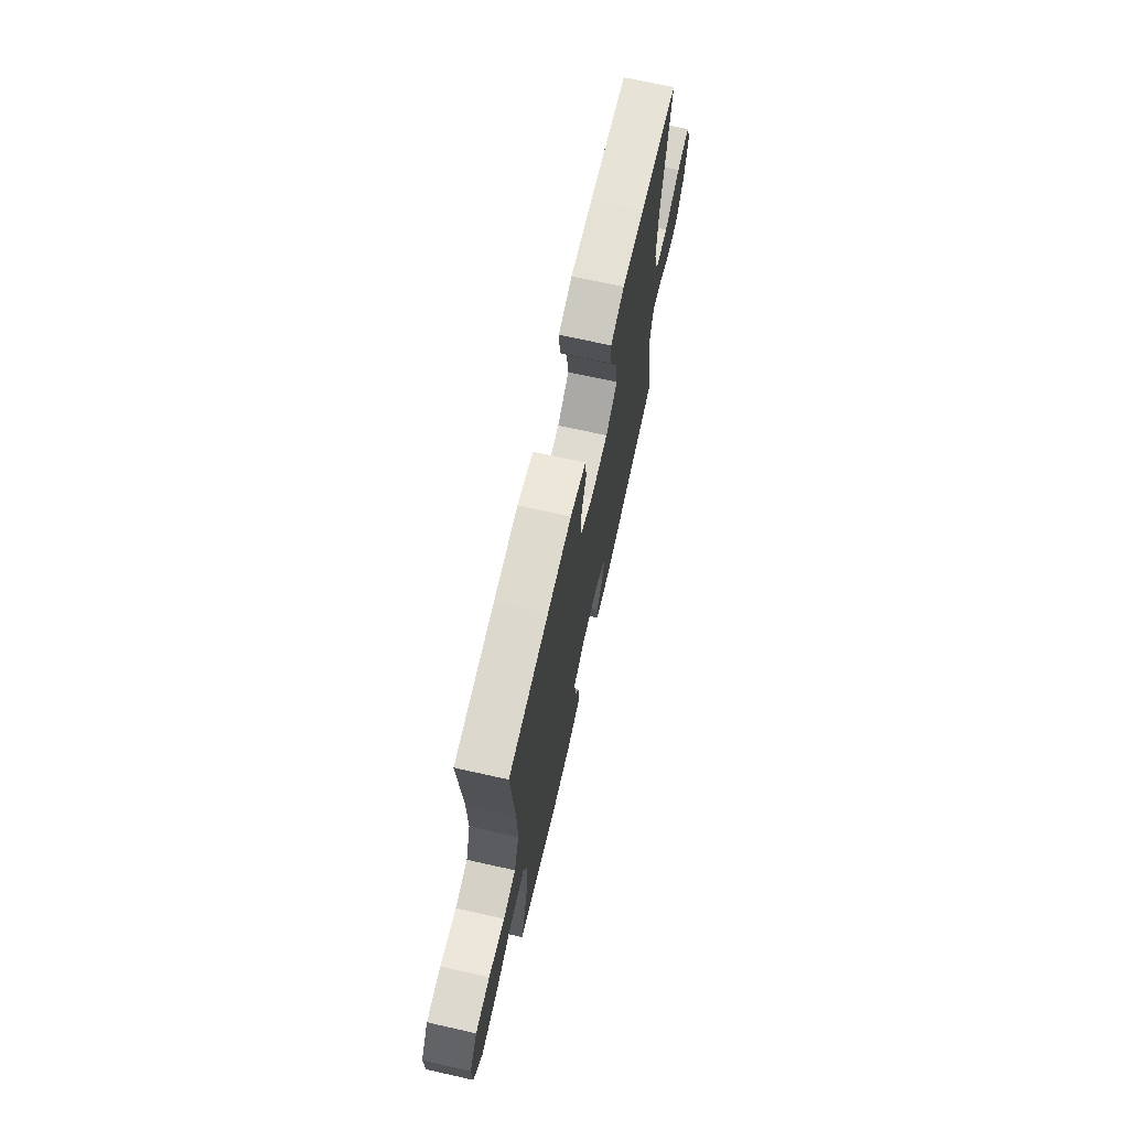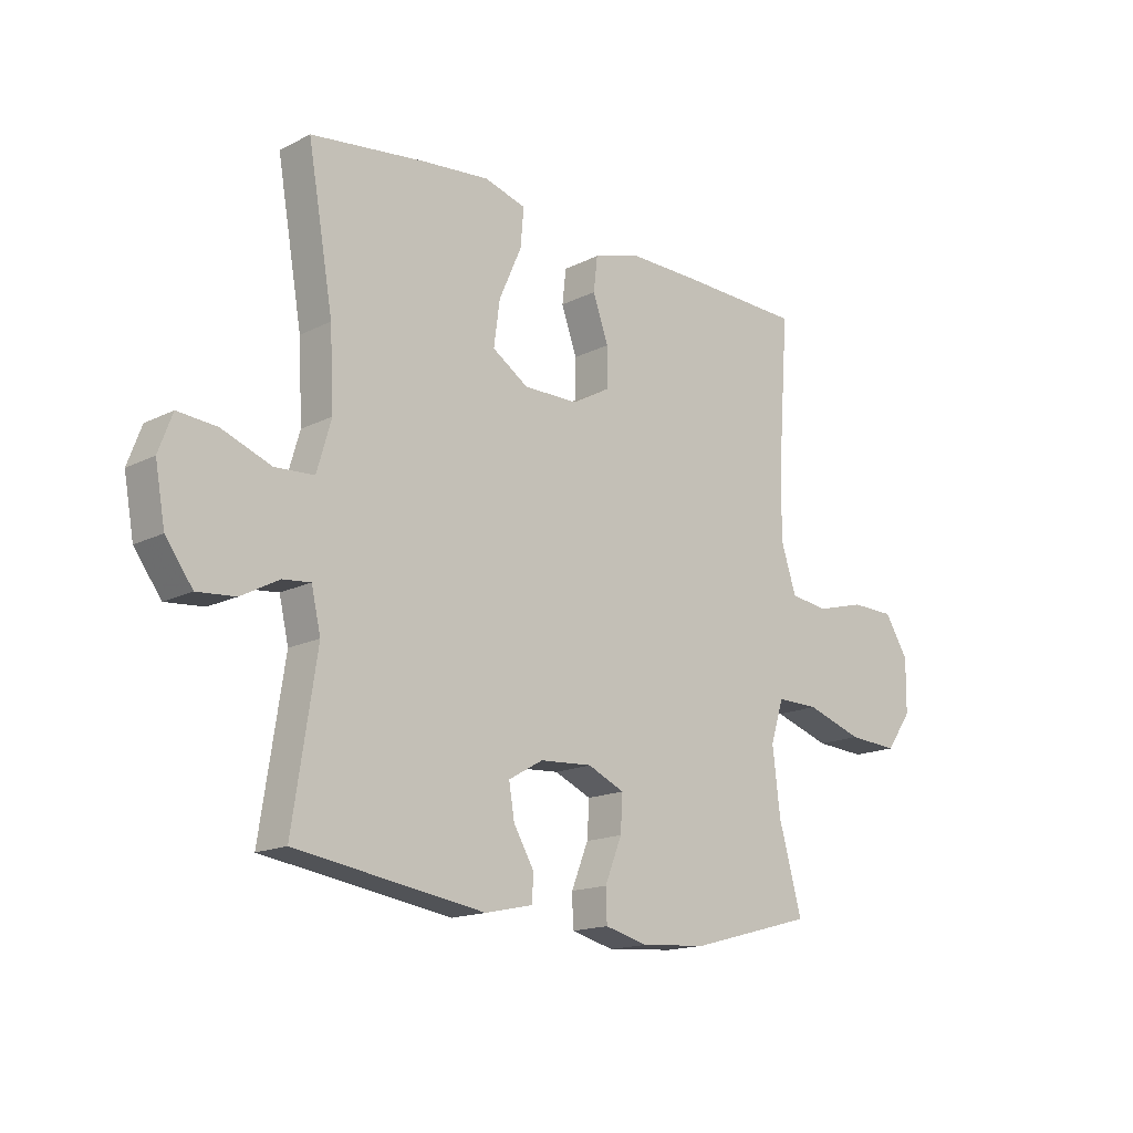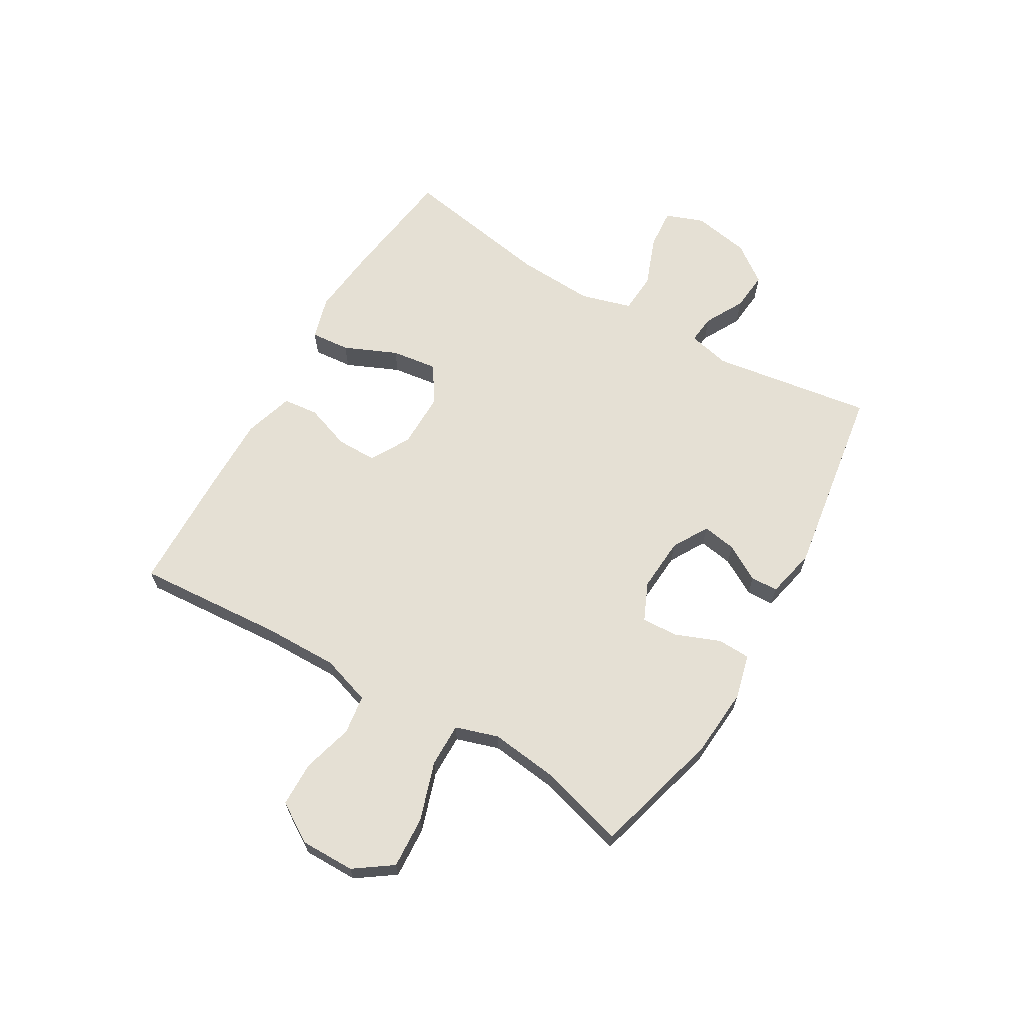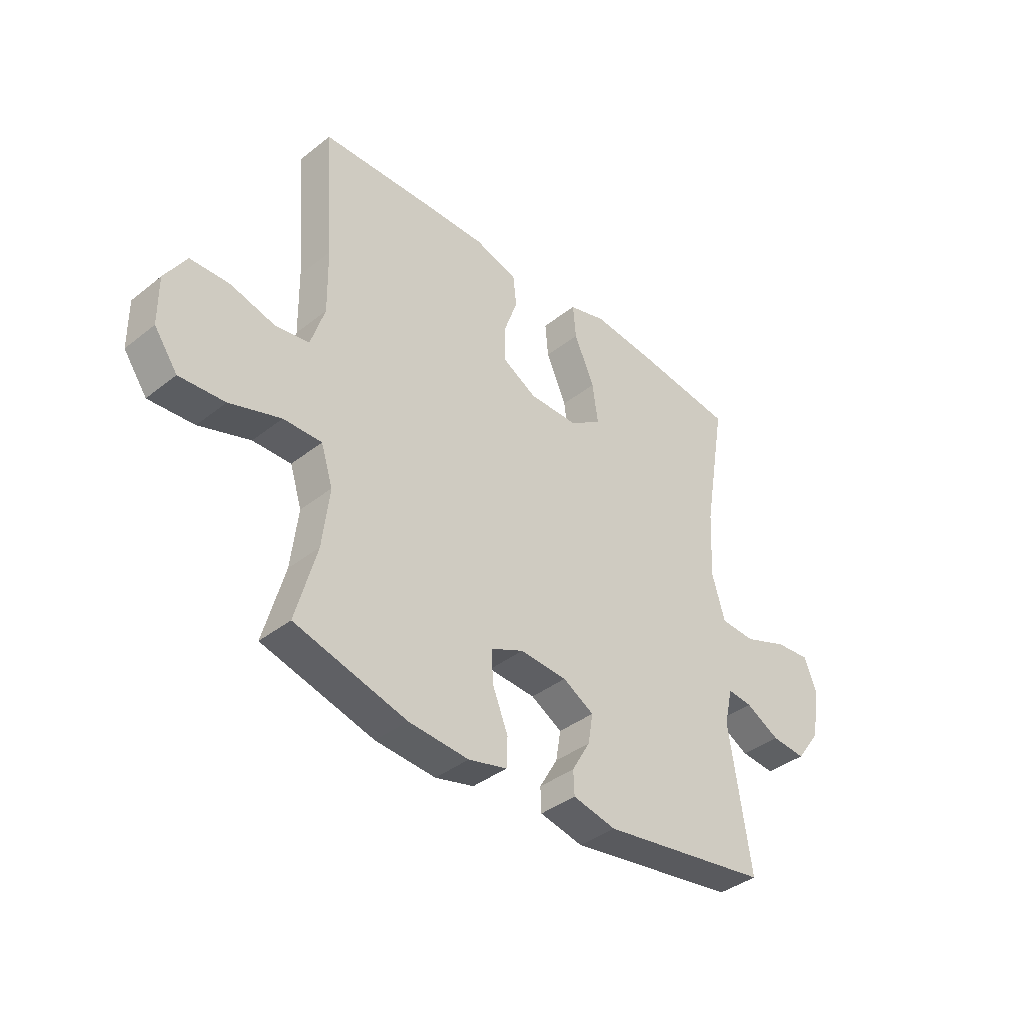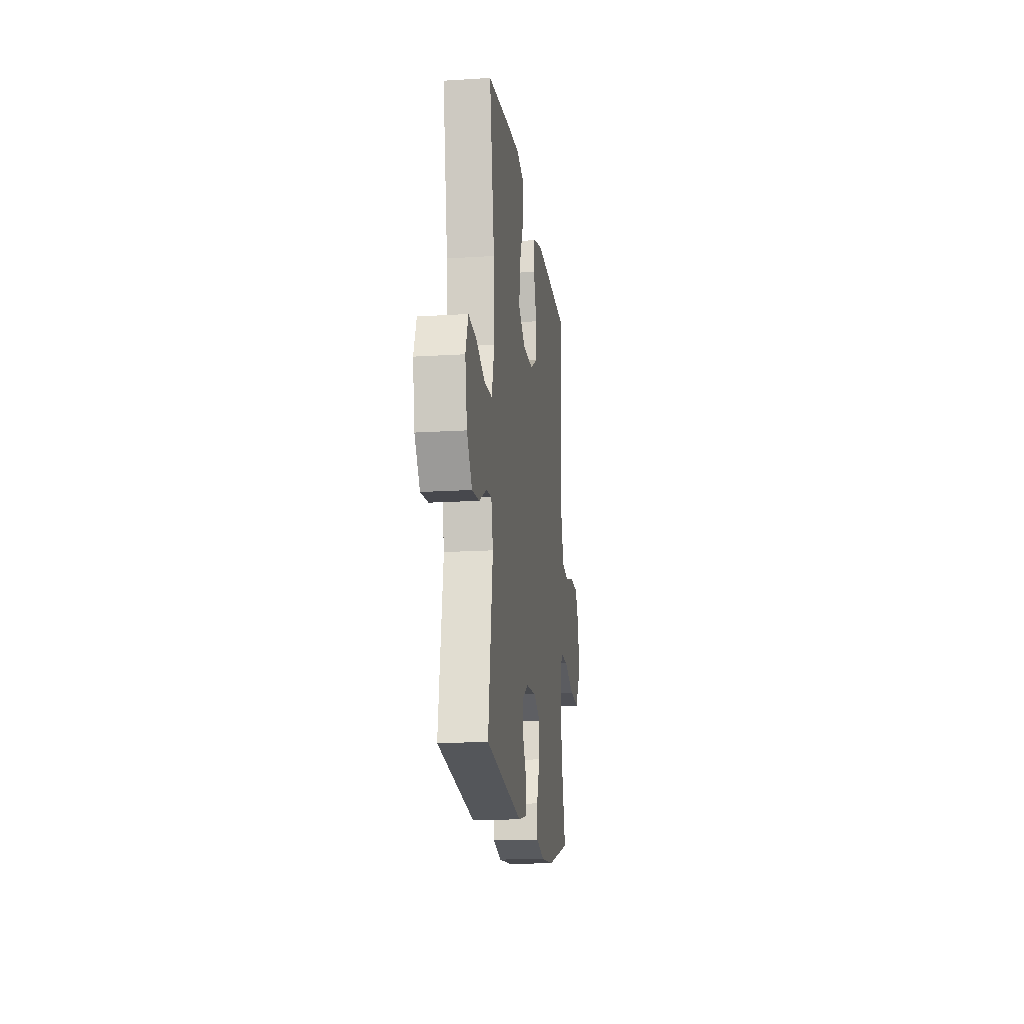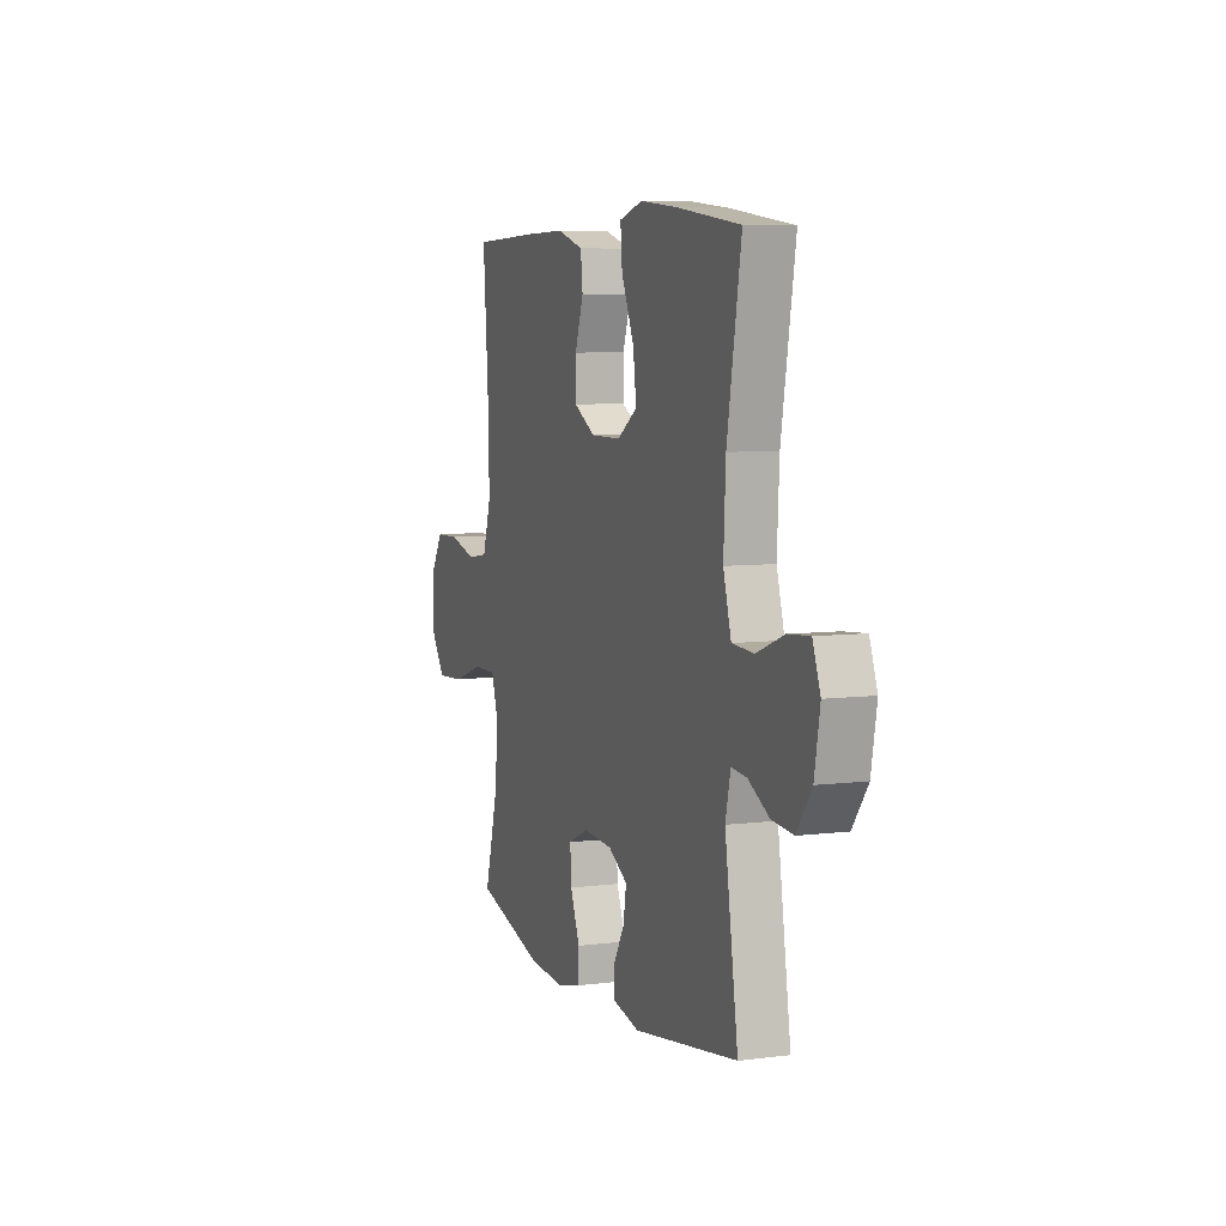
<metadata>
{"format":"obj","ext":"obj","renderer":"f3d","projection":"perspective","resolution":1024,"background":"white","views":[{"elev":70.2,"azim":102.6,"up":"+Z"},{"elev":-15.9,"azim":-43.8,"up":"+Z"},{"elev":65.2,"azim":120.5,"up":"+Y"},{"elev":-39.0,"azim":134.6,"up":"+Z"},{"elev":-16.7,"azim":-82.7,"up":"+Z"},{"elev":6.8,"azim":-110.3,"up":"+Z"}]}
</metadata>
<code>
v -0.5 0.07 -0.5
v -0.457 0.07 -0.218
v -0.474 0.07 -0.144
v -0.524 0.07 -0.149
v -0.593 0.07 -0.186
v -0.662 0.07 -0.192
v -0.711 0.07 -0.125
v -0.729 0.07 -0.025
v -0.704 0.07 0.042
v -0.633 0.07 0.036
v -0.544 0.07 0.002
v -0.473 0.07 0.006
v -0.447 0.07 0.096
v -0.454 0.07 0.233
v -0.5 0.07 0.5
v -0.292 0.07 0.527
v -0.17 0.07 0.539
v -0.094 0.07 0.517
v -0.1 0.07 0.448
v -0.141 0.07 0.355
v -0.152 0.07 0.274
v -0.087 0.07 0.231
v 0.012 0.07 0.231
v 0.082 0.07 0.27
v 0.082 0.07 0.341
v 0.054 0.07 0.421
v 0.061 0.07 0.483
v 0.148 0.07 0.509
v 0.28 0.07 0.507
v 0.5 0.07 0.5
v 0.481 0.07 0.239
v 0.479 0.07 0.11
v 0.507 0.07 0.023
v 0.576 0.07 0.013
v 0.665 0.07 0.037
v 0.744 0.07 0.035
v 0.787 0.07 -0.034
v 0.786 0.07 -0.13
v 0.739 0.07 -0.196
v 0.648 0.07 -0.19
v 0.545 0.07 -0.156
v 0.468 0.07 -0.155
v 0.444 0.07 -0.23
v 0.458 0.07 -0.348
v 0.5 0.07 -0.5
v 0.275 0.07 -0.561
v 0.154 0.07 -0.57
v 0.076 0.07 -0.55
v 0.074 0.07 -0.492
v 0.105 0.07 -0.415
v 0.109 0.07 -0.35
v 0.042 0.07 -0.32
v -0.053 0.07 -0.326
v -0.116 0.07 -0.362
v -0.106 0.07 -0.422
v -0.069 0.07 -0.486
v -0.071 0.07 -0.534
v -0.158 0.07 -0.553
v -0.5 0 -0.5
v -0.457 0 -0.218
v -0.474 0 -0.144
v -0.524 0 -0.149
v -0.593 0 -0.186
v -0.662 0 -0.192
v -0.711 0 -0.125
v -0.729 0 -0.025
v -0.704 0 0.042
v -0.633 0 0.036
v -0.544 0 0.002
v -0.473 0 0.006
v -0.447 0 0.096
v -0.454 0 0.233
v -0.5 0 0.5
v -0.292 0 0.527
v -0.17 0 0.539
v -0.094 0 0.517
v -0.1 0 0.448
v -0.141 0 0.355
v -0.152 0 0.274
v -0.087 0 0.231
v 0.012 0 0.231
v 0.082 0 0.27
v 0.082 0 0.341
v 0.054 0 0.421
v 0.061 0 0.483
v 0.148 0 0.509
v 0.28 0 0.507
v 0.5 0 0.5
v 0.481 0 0.239
v 0.479 0 0.11
v 0.507 0 0.023
v 0.576 0 0.013
v 0.665 0 0.037
v 0.744 0 0.035
v 0.787 0 -0.034
v 0.786 0 -0.13
v 0.739 0 -0.196
v 0.648 0 -0.19
v 0.545 0 -0.156
v 0.468 0 -0.155
v 0.444 0 -0.23
v 0.458 0 -0.348
v 0.5 0 -0.5
v 0.275 0 -0.561
v 0.154 0 -0.57
v 0.076 0 -0.55
v 0.074 0 -0.492
v 0.105 0 -0.415
v 0.109 0 -0.35
v 0.042 0 -0.32
v -0.053 0 -0.326
v -0.116 0 -0.362
v -0.106 0 -0.422
v -0.069 0 -0.486
v -0.071 0 -0.534
v -0.158 0 -0.553
f 58 1 2
f 57 58 2
f 56 57 2
f 55 56 2
f 54 55 2 3
f 53 54 3
f 52 53 3
f 48 49 50
f 47 48 50
f 46 47 50
f 45 46 50
f 44 45 50
f 43 44 50 51
f 42 43 51 52
f 39 40 41
f 38 39 41
f 37 38 41
f 36 37 41
f 35 36 41
f 34 35 41
f 33 34 41 42
f 42 52 3
f 33 42 3
f 32 33 3
f 29 30 31
f 28 29 31
f 27 28 31
f 26 27 31
f 25 26 31
f 24 25 31 32
f 18 19 20
f 17 18 20
f 16 17 20
f 15 16 20
f 14 15 20
f 13 14 20 21
f 12 13 21 22
f 9 10 11
f 8 9 11
f 7 8 11
f 6 7 11
f 5 6 11
f 4 5 11
f 4 11 12
f 32 3 4
f 24 32 4
f 23 24 4
f 4 12 22 23
f 60 59 116
f 60 116 115
f 60 115 114
f 60 114 113
f 61 60 113 112
f 61 112 111
f 61 111 110
f 108 107 106
f 108 106 105
f 108 105 104
f 108 104 103
f 108 103 102
f 109 108 102 101
f 110 109 101 100
f 99 98 97
f 99 97 96
f 99 96 95
f 99 95 94
f 99 94 93
f 99 93 92
f 100 99 92 91
f 61 110 100
f 61 100 91
f 61 91 90
f 89 88 87
f 89 87 86
f 89 86 85
f 89 85 84
f 89 84 83
f 90 89 83 82
f 78 77 76
f 78 76 75
f 78 75 74
f 78 74 73
f 78 73 72
f 79 78 72 71
f 80 79 71 70
f 69 68 67
f 69 67 66
f 69 66 65
f 69 65 64
f 69 64 63
f 69 63 62
f 70 69 62
f 62 61 90
f 62 90 82
f 62 82 81
f 81 80 70 62
f 1 59 60 2
f 2 60 61 3
f 3 61 62 4
f 4 62 63 5
f 5 63 64 6
f 6 64 65 7
f 7 65 66 8
f 8 66 67 9
f 9 67 68 10
f 10 68 69 11
f 11 69 70 12
f 12 70 71 13
f 13 71 72 14
f 14 72 73 15
f 15 73 74 16
f 16 74 75 17
f 17 75 76 18
f 18 76 77 19
f 19 77 78 20
f 20 78 79 21
f 21 79 80 22
f 22 80 81 23
f 23 81 82 24
f 24 82 83 25
f 25 83 84 26
f 26 84 85 27
f 27 85 86 28
f 28 86 87 29
f 29 87 88 30
f 30 88 89 31
f 31 89 90 32
f 32 90 91 33
f 33 91 92 34
f 34 92 93 35
f 35 93 94 36
f 36 94 95 37
f 37 95 96 38
f 38 96 97 39
f 39 97 98 40
f 40 98 99 41
f 41 99 100 42
f 42 100 101 43
f 43 101 102 44
f 44 102 103 45
f 45 103 104 46
f 46 104 105 47
f 47 105 106 48
f 48 106 107 49
f 49 107 108 50
f 50 108 109 51
f 51 109 110 52
f 52 110 111 53
f 53 111 112 54
f 54 112 113 55
f 55 113 114 56
f 56 114 115 57
f 57 115 116 58
f 58 116 59 1

</code>
